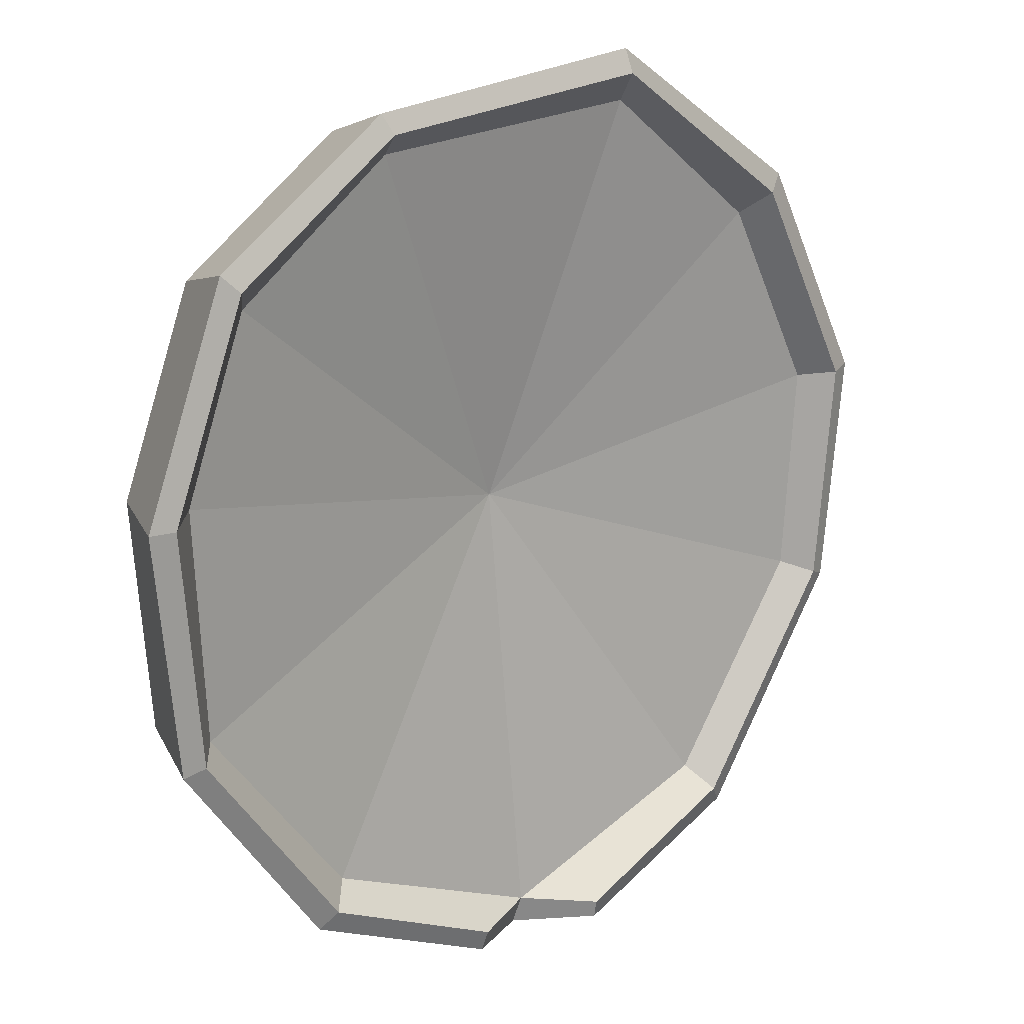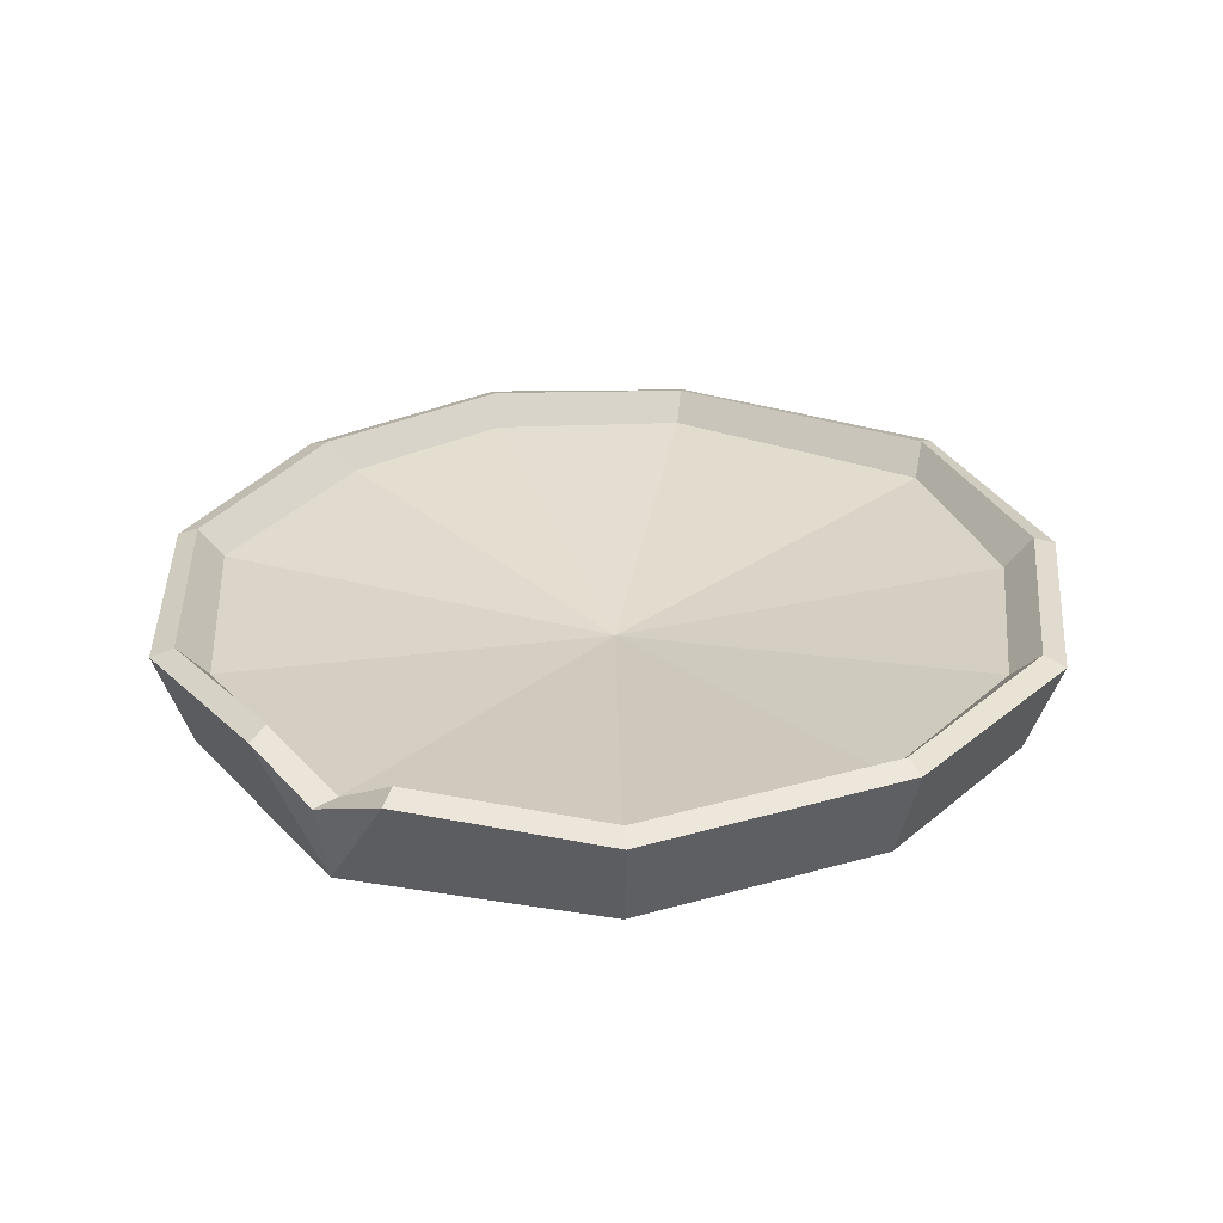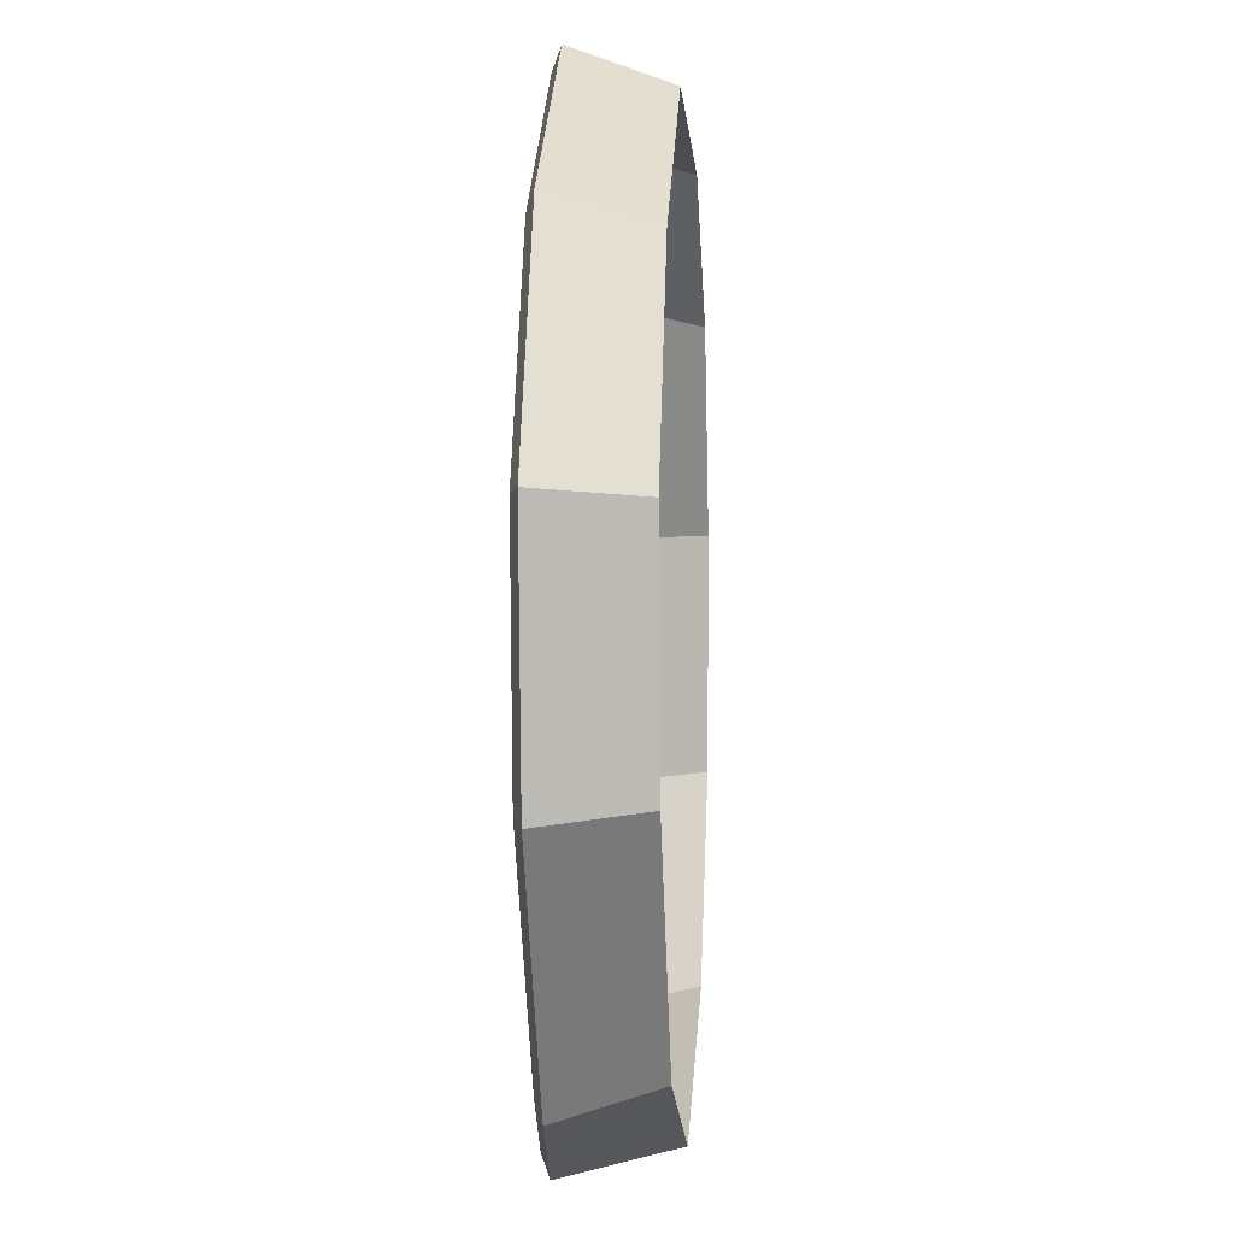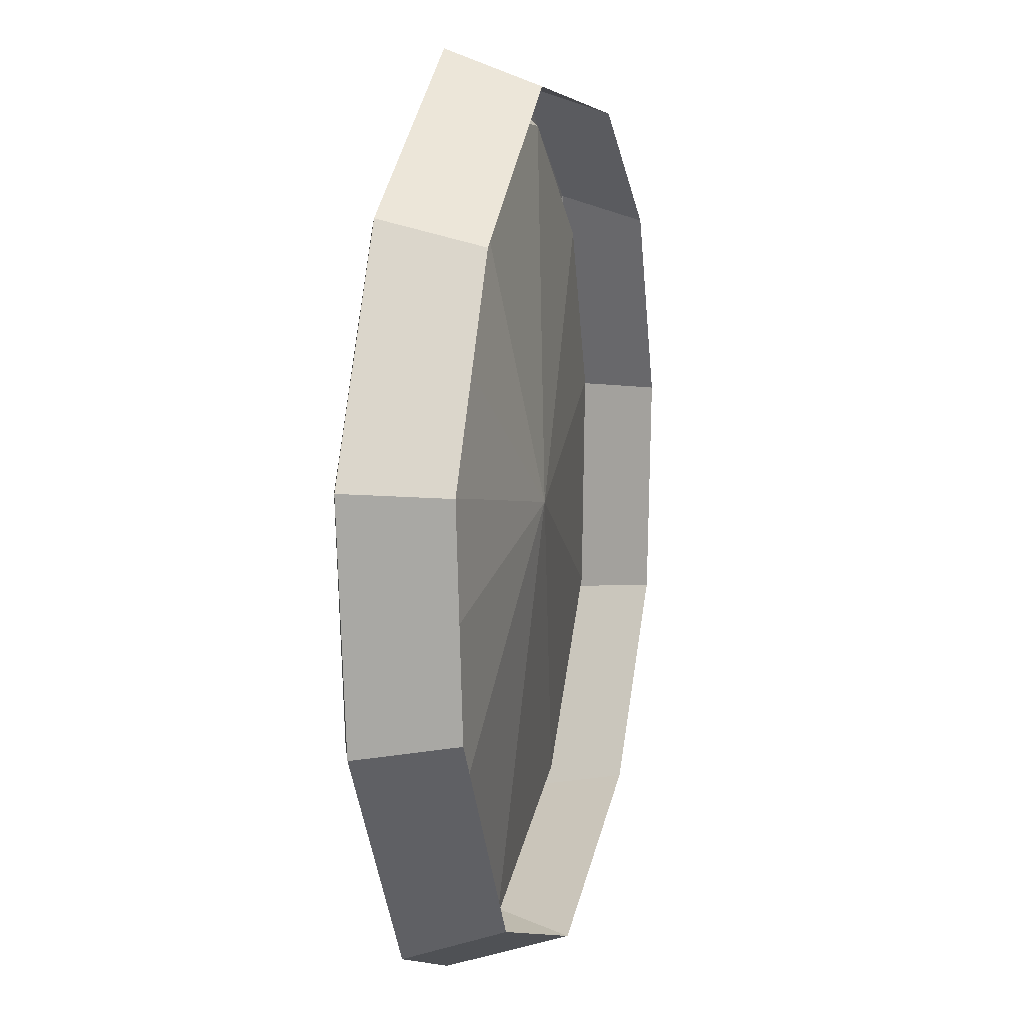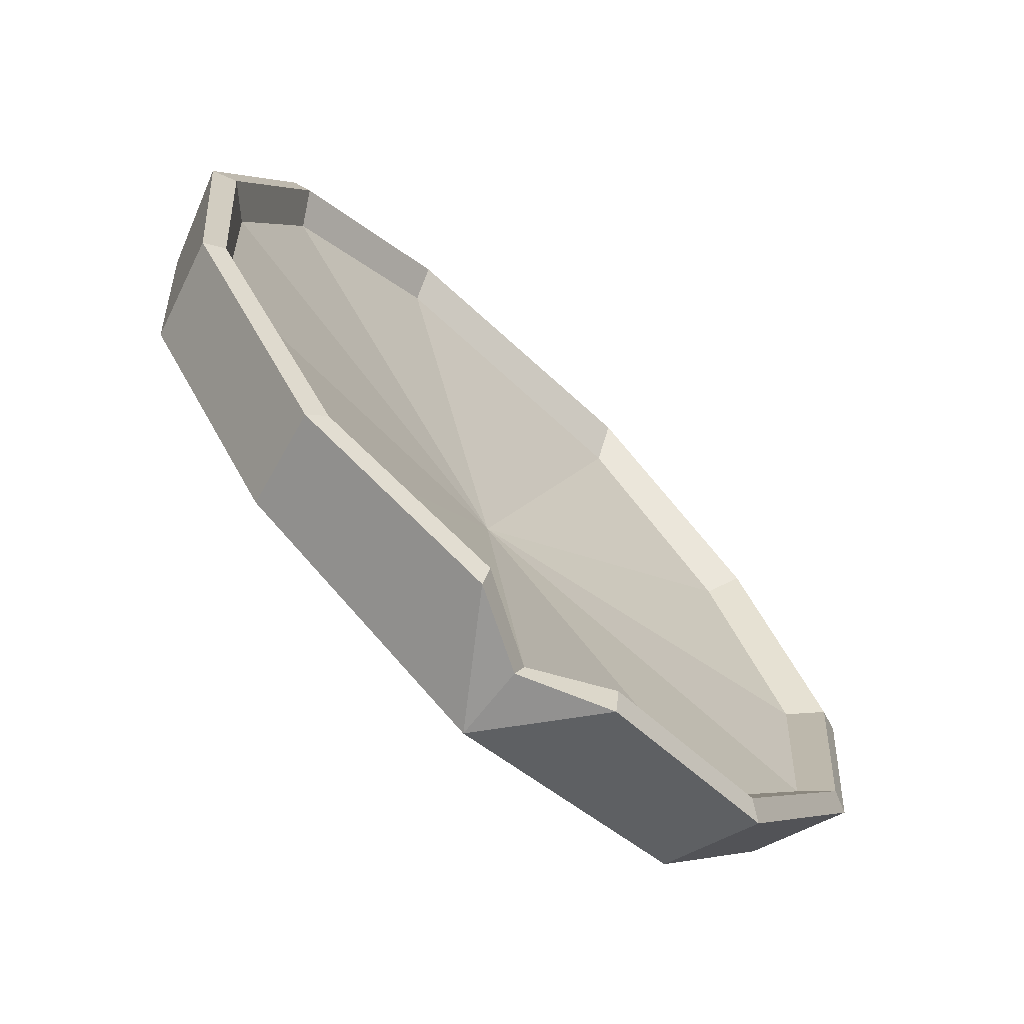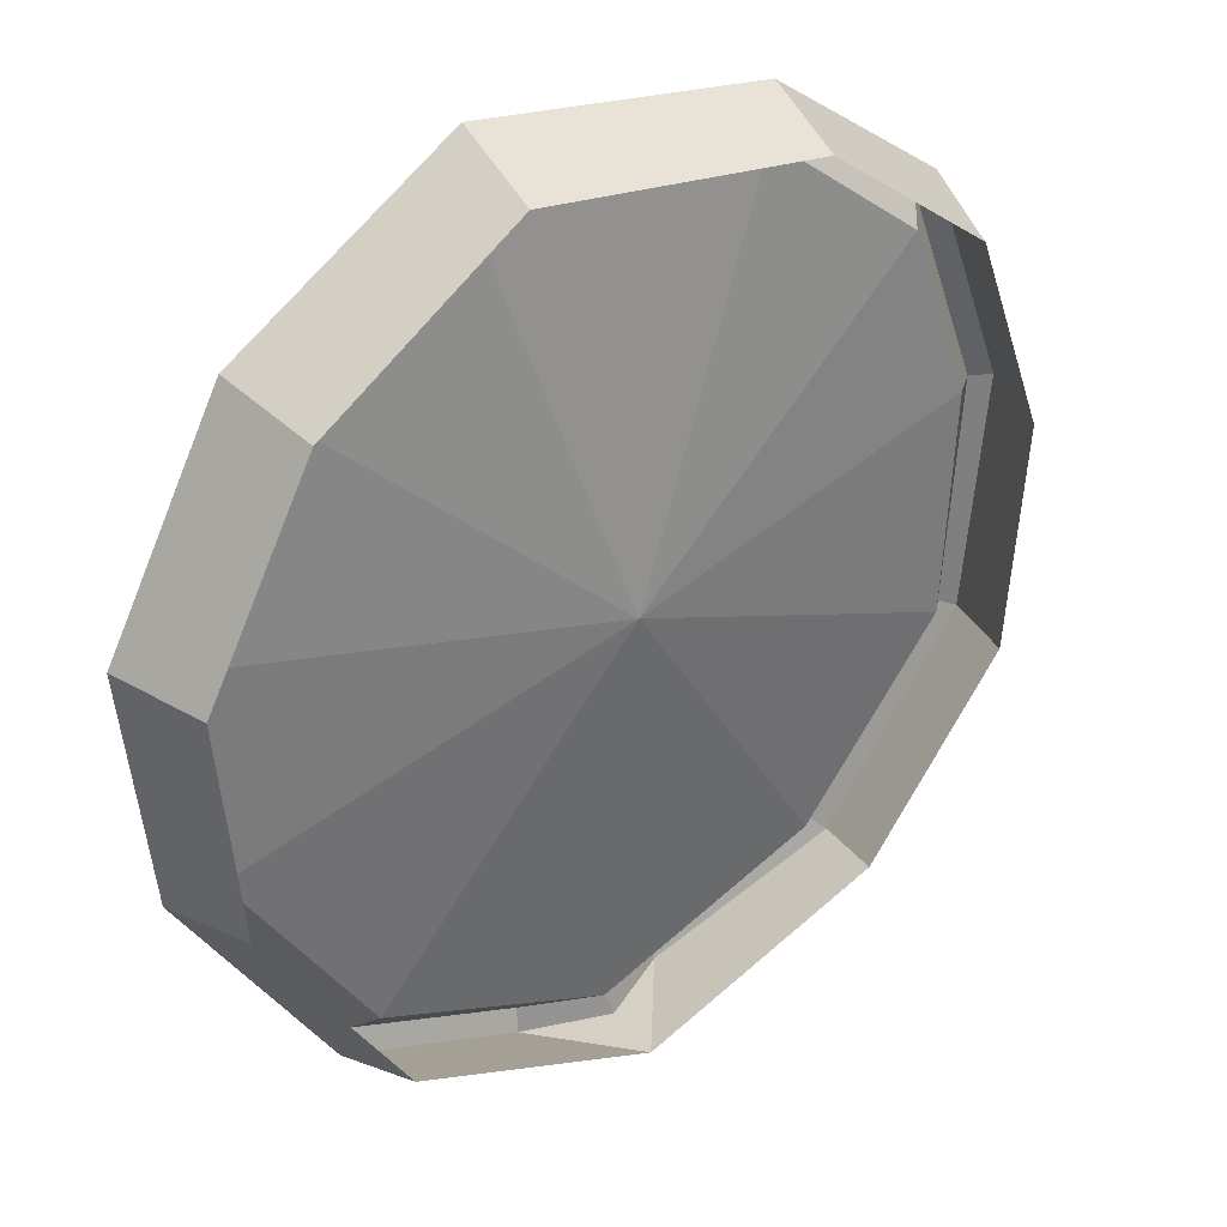
<metadata>
{"format":"obj","ext":"obj","renderer":"f3d","projection":"perspective","resolution":1024,"background":"white","views":[{"elev":18.2,"azim":140.4,"up":"+Z"},{"elev":29.1,"azim":-146.6,"up":"+Y"},{"elev":-0.2,"azim":-85.8,"up":"+Z"},{"elev":9.8,"azim":-75.2,"up":"+Z"},{"elev":-70.6,"azim":136.5,"up":"+Z"},{"elev":32.5,"azim":-34.6,"up":"+Z"}]}
</metadata>
<code>
v -0.09689 0 0.3558
v 0.2821 0 0.2322
v 0.3438 0 0.06759
v 0.2087 0 -0.2848
v 0.000404 0 -0.3719
v -0.2067 0 -0.2974
v -0.3445 0 0.06896
v -0.2571 0 0.2401
v -0.0951 0.08006 0.3854
v 0.3027 0.08006 0.2533
v 0.3736 0.08006 0.06641
v 0.2302 0.08006 -0.3052
v 0.007938 0.06075 -0.3789
v -0.224 0.08006 -0.3211
v -0.3736 0.08006 0.07397
v -0.2777 0.08006 0.2614
v -0.09684 0.087 0.3655
v 0.289 0.087 0.2391
v 0.3535 0.087 0.06754
v 0.2156 0.087 -0.2917
v 0.000263 0.06273 -0.3583
v -0.2124 0.087 -0.3053
v -0.3541 0.087 0.07064
v -0.264 0.087 0.247
v -0.1059 0.06273 0.3401
v 0.2733 0.06273 0.2196
v 0.002434 0.02187 0.009399
v 0.327 0.06273 0.07333
v 0.1939 0.06273 -0.2769
v -0.198 0.06273 -0.286
v -0.3292 0.06273 0.0667
v -0.2473 0.06273 0.2278
v -0.3155 0.06273 -0.1112
v -0.3351 0.087 -0.1192
v -0.3518 0.08006 -0.1256
v -0.3267 0 -0.116
v 0.1374 0.06273 0.3217
v 0.146 0.087 0.3406
v 0.1532 0.08006 0.357
v 0.1424 0 0.3324
v 0.3167 0.06273 -0.1197
v 0.3364 0.087 -0.1283
v 0.3531 0.08006 -0.1352
v 0.3281 0 -0.1249
v -0.05829 0.09797 -0.3673
v -0.0621 0.09086 -0.3854
v 0.06902 0.09252 -0.3735
v 0.0681 0.09965 -0.3544
f 39 40 2 10
f 2 3 11 10
f 43 44 4 12
f 4 5 47 12
f 5 6 14 46
f 35 36 7 15
f 7 8 16 15
f 8 1 9 16
f 25 37 27
f 26 28 27
f 28 41 27
f 29 21 27
f 21 30 27
f 27 33 31
f 31 32 27
f 32 25 27
f 38 39 10 18
f 10 11 19 18
f 42 43 12 20
f 12 47 48 20
f 45 46 14 22
f 34 35 15 23
f 15 16 24 23
f 16 9 17 24
f 37 38 18 26
f 18 19 28 26
f 41 42 20 29
f 20 48 21 29
f 21 45 22 30
f 33 34 23 31
f 23 24 32 31
f 24 17 25 32
f 22 34 33 30
f 14 35 34 22
f 6 36 35 14
f 30 33 27
f 17 38 37 25
f 9 39 38 17
f 1 40 39 9
f 27 37 26
f 19 42 41 28
f 11 43 42 19
f 3 44 43 11
f 27 41 29
f 13 46 45 21
f 5 46 13
f 47 5 13
f 48 47 13 21

</code>
